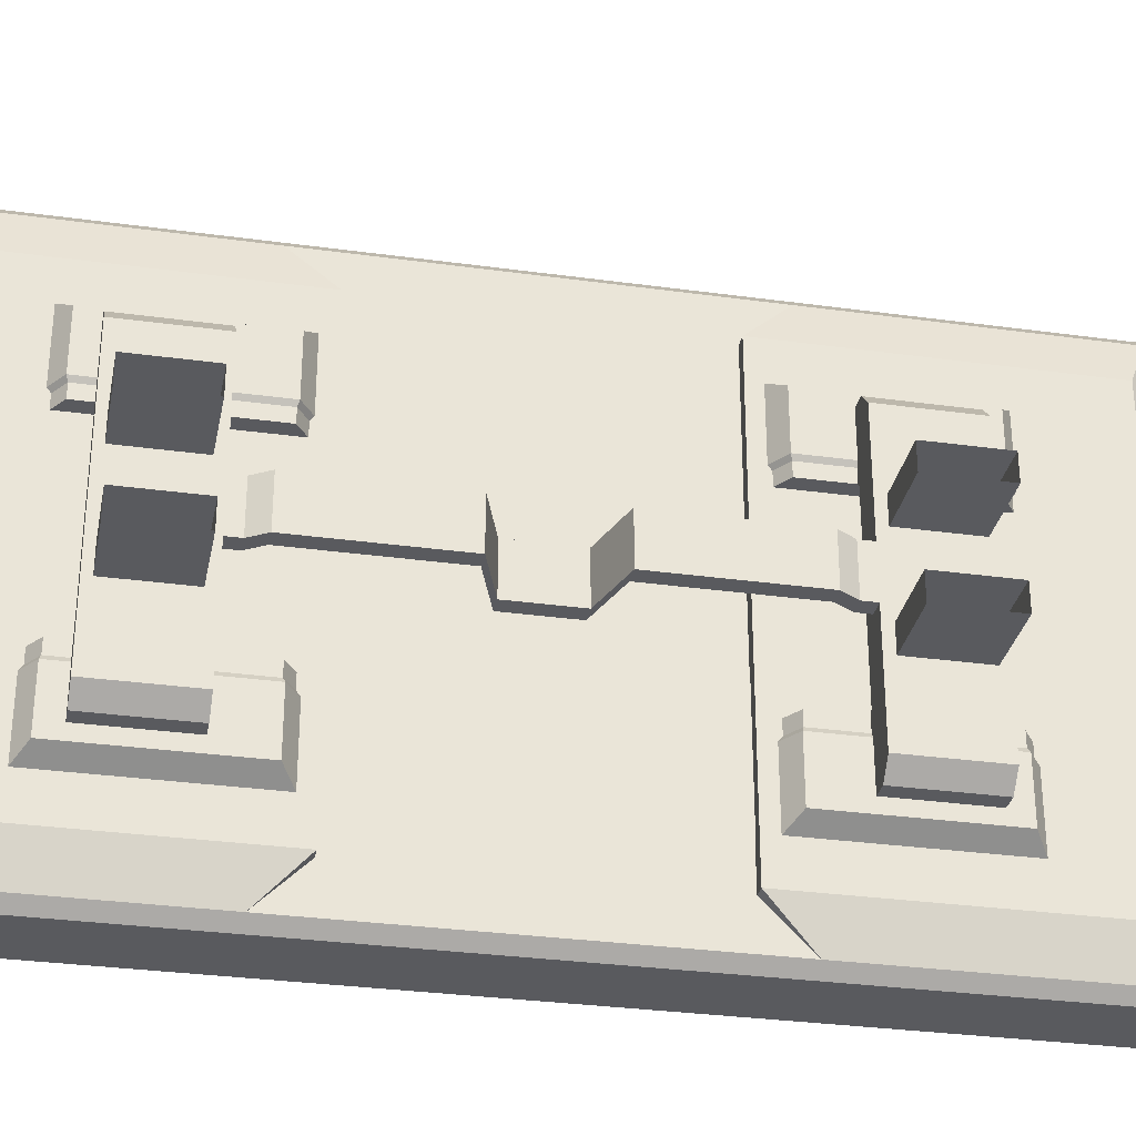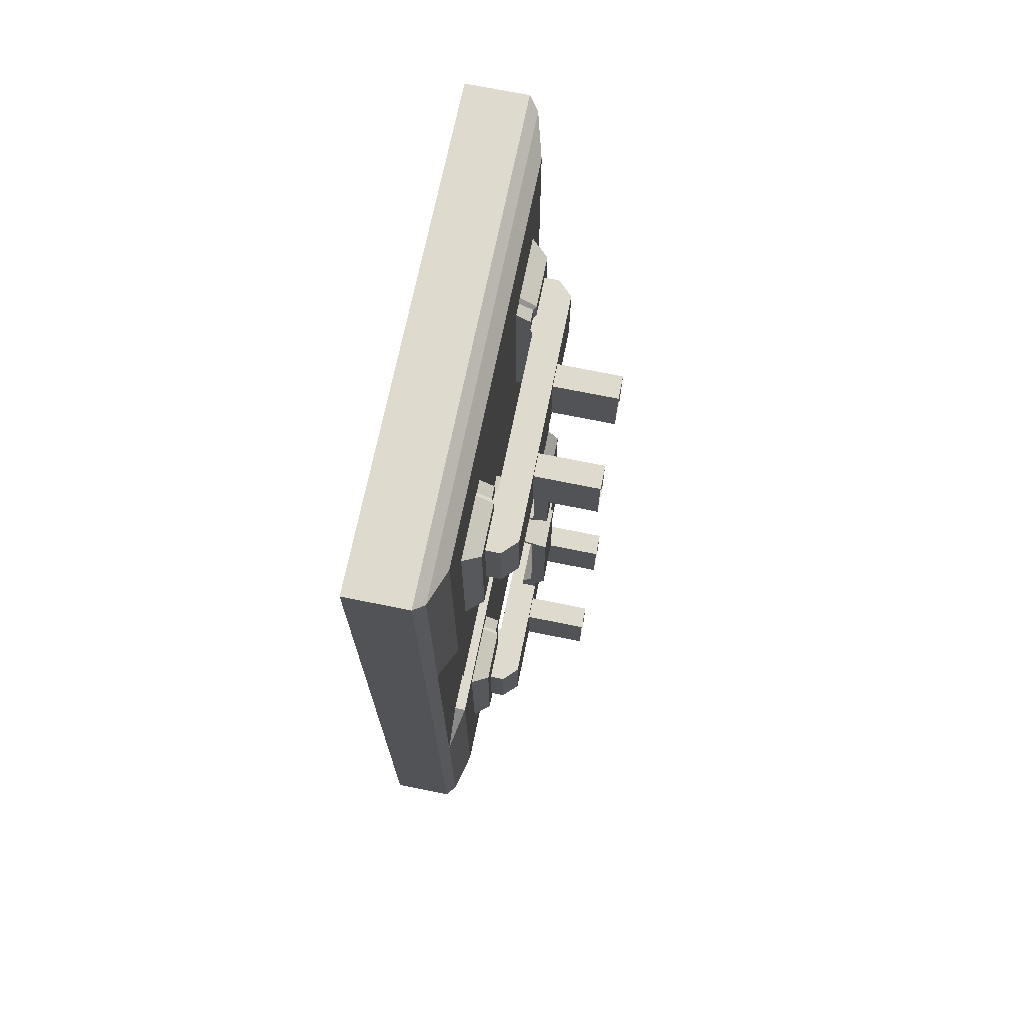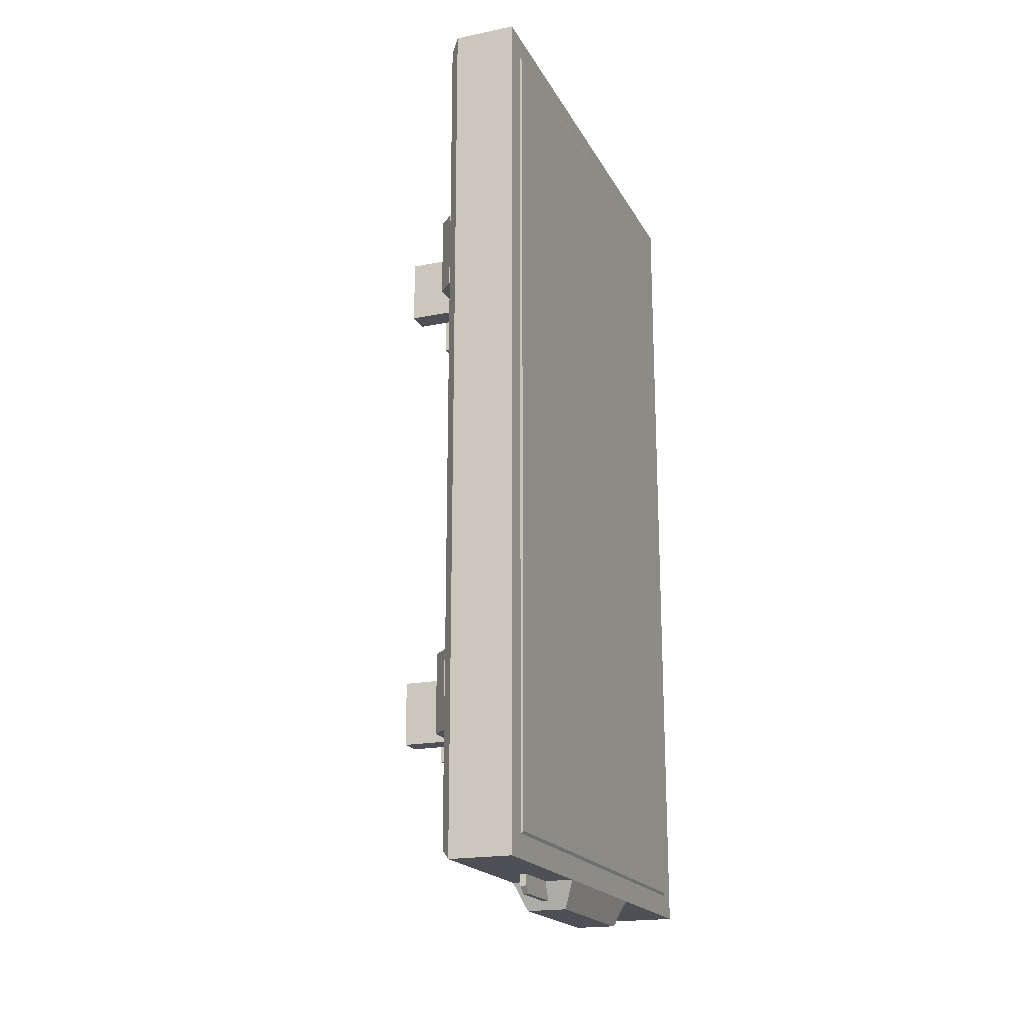
<metadata>
{"format":"obj","ext":"obj","renderer":"f3d","projection":"perspective","resolution":1024,"background":"white","views":[{"elev":-31.2,"azim":-101.1,"up":"+Z"},{"elev":71.1,"azim":-168.5,"up":"+Y"},{"elev":-19.4,"azim":20.9,"up":"+Y"}]}
</metadata>
<code>
g Mesh1 NM_Sign_Variety_X1 Model
v -5.947 3.542 -9.912
v -5.846 4.637 -9.912
v -5.846 3.474 -9.912
f 1 2 3
v -5.947 3.852 -9.912
f 2 1 4
v -5.947 3.852 -10
f 1 5 4
v -5.947 3.542 -10
f 5 1 6
f 3 6 1
v -5.846 3.474 -10
f 6 3 7
v -5.846 3.45 -10.03
f 8 6 7
v -5.966 3.532 -10.03
f 6 8 9
v -5.846 3.45 -10.49
f 10 9 8
v -5.966 3.532 -10.41
f 9 10 11
v -5.846 4.66 -10.49
f 12 11 10
v -5.966 4.579 -10.41
f 11 12 13
v -5.966 4.579 -10.03
f 12 14 13
v -5.846 4.66 -10.03
f 14 12 15
v -5.947 4.569 -10
f 15 16 14
v -5.846 4.637 -10
f 16 15 17
f 2 16 17
v -5.947 4.569 -9.912
f 16 2 18
v -5.947 4.442 -9.912
f 2 19 18
f 2 4 19
v -5.966 3.852 -9.888
f 20 19 4
v -5.966 4.442 -9.888
f 19 20 21
v -5.966 3.852 -8.718
f 22 21 20
v -5.966 4.442 -8.718
f 21 22 23
v -5.947 3.852 -8.694
f 24 23 22
v -5.947 4.442 -8.694
f 23 24 25
v -5.846 4.637 -8.694
f 24 26 25
v -5.947 3.542 -8.694
f 27 26 24
v -5.846 3.474 -8.694
f 26 27 28
v -5.846 3.474 -8.604
f 27 29 28
v -5.947 3.542 -8.604
f 29 27 30
f 24 30 27
v -5.947 3.852 -8.604
f 30 24 31
f 22 31 24
v -5.966 3.852 -8.574
f 22 32 31
v -5.966 3.852 -10.03
f 32 22 33
f 20 33 22
f 33 20 5
f 5 20 4
f 6 33 5
f 33 6 9
v -5.966 3.852 -10.32
f 9 34 33
f 34 9 11
f 34 11 13
v -5.966 4.442 -10.32
f 13 35 34
v -5.966 4.442 -10.03
f 13 36 35
f 36 13 14
v -5.947 4.442 -10
f 14 37 36
f 37 14 16
f 16 19 37
f 19 16 18
f 21 37 19
f 21 36 37
f 23 36 21
f 36 23 35
v -5.966 4.442 -8.574
f 38 35 23
v -6.071 4.442 -8.284
f 39 35 38
v -6.071 4.442 -10.32
f 39 40 35
v -6.176 4.442 -8.389
f 41 40 39
v -6.176 4.442 -10.22
f 40 41 42
v -6.176 4.387 -8.886
f 41 43 42
v -6.176 3.852 -8.389
f 43 41 44
v -6.071 3.852 -8.284
f 41 45 44
f 45 41 39
v -5.966 3.852 -8.284
f 39 46 45
v -5.966 4.442 -8.284
f 46 39 47
f 47 39 38
v -5.966 4.579 -8.574
f 48 47 38
v -5.966 4.579 -8.195
f 49 47 48
v -5.966 3.532 -8.195
f 47 49 50
v -5.846 4.66 -8.114
f 51 50 49
v -5.846 3.45 -8.114
f 50 51 52
v -5.846 3.352 -7.853
f 53 52 51
v -5.846 3.352 -9.303
f 52 53 54
v -5.766 3.352 -9.303
f 53 55 54
v -5.766 3.352 -7.853
f 55 53 56
v -5.766 3.629 -7.576
f 57 56 53
v -5.766 2.391 -7.576
f 58 56 57
v -5.766 2.391 -7.853
f 56 58 59
v -5.766 1.429 -7.853
f 58 60 59
v -5.766 1.152 -7.576
f 60 58 61
v -5.696 2.391 -7.506
f 62 61 58
v -5.766 -0.6314 -7.576
f 62 63 61
v -5.696 -0.7014 -7.506
f 63 62 64
v -5.256 -0.7014 -7.506
f 62 65 64
v -5.256 2.391 -7.506
f 65 62 66
v -5.696 5.483 -7.506
f 67 66 62
v -5.256 5.483 -7.506
f 66 67 68
v -5.256 5.483 -11.1
f 67 69 68
v -5.696 5.483 -11.1
f 69 67 70
v -5.766 5.413 -7.576
f 71 70 67
v -5.766 5.413 -9.303
f 70 71 72
v -5.846 5.302 -7.853
f 73 72 71
v -5.846 5.302 -9.303
f 72 73 74
f 73 51 74
f 51 73 53
f 73 57 53
f 57 73 71
f 67 57 71
f 62 57 67
f 57 62 58
v -5.846 4.66 -8.574
f 74 51 75
f 49 75 51
f 75 49 48
v -5.947 4.569 -8.604
f 76 75 48
v -5.846 4.637 -8.604
f 75 76 77
v -5.947 4.569 -8.694
f 78 77 76
f 77 78 26
f 25 26 78
f 76 25 78
v -5.947 4.442 -8.604
f 25 76 79
f 76 38 79
f 38 76 48
f 38 23 79
f 79 23 25
f 74 77 26
f 74 75 77
v -5.846 3.45 -8.574
f 75 80 77
f 75 52 80
f 52 75 51
f 80 50 52
v -5.966 3.532 -8.574
f 50 80 81
f 80 30 81
f 30 80 29
f 80 54 29
f 52 54 80
f 29 54 28
f 28 54 74
v -5.846 5.302 -10.75
f 54 82 74
v -5.846 3.352 -10.75
f 82 54 83
f 55 83 54
v -5.766 3.352 -10.75
f 83 55 84
v -5.766 1.429 -10.75
f 55 85 84
v -5.766 1.429 -9.303
f 55 86 85
v -5.766 1.649 -8.678
f 55 87 86
v -5.766 2.859 -8.678
f 55 88 87
v -5.766 2.859 -8.168
f 55 89 88
v -5.766 2.839 -8.118
f 55 90 89
f 56 90 55
f 90 56 59
v -5.766 1.629 -8.118
f 59 91 90
f 60 91 59
v -5.766 1.589 -8.139
f 91 60 92
f 92 60 86
v -5.846 1.429 -7.853
f 93 86 60
v -5.846 1.429 -9.303
f 86 93 94
v -5.846 1.331 -8.114
f 93 95 94
v -5.846 0.1207 -8.114
f 95 93 96
v -5.846 -0.5204 -7.853
f 97 96 93
v -5.846 -0.5204 -9.303
f 96 97 98
v -5.766 -0.6314 -9.303
f 97 99 98
f 99 97 63
f 97 61 63
f 61 97 93
f 60 61 93
v -5.696 -0.7014 -8.683
f 63 100 99
f 100 63 64
v -5.494 -0.7014 -8.683
f 64 101 100
v -5.494 -0.7014 -8.293
f 101 64 102
f 102 64 65
v -5.454 -0.7014 -8.293
f 102 65 103
v -5.454 -0.7014 -8.683
f 103 65 104
v -5.256 -0.7014 -8.683
f 104 65 105
v -5.256 -0.536 -7.672
f 106 105 65
v -5.256 -0.536 -10.93
f 105 106 107
v -5.246 -0.5159 -7.692
f 107 108 106
v -5.246 -0.5159 -10.91
f 108 107 109
v -5.246 1.617 -10.91
f 107 110 109
v -5.246 2.391 -10.91
f 110 107 111
v -5.256 2.391 -10.93
f 111 107 112
v -5.256 -0.7014 -11.1
f 112 113 107
v -5.256 2.391 -11.1
f 113 112 114
f 112 69 114
v -5.256 5.317 -10.93
f 69 112 115
f 115 111 112
v -5.246 5.297 -10.91
f 116 111 115
v -5.246 3.844 -10.91
f 111 116 117
v -5.246 3.844 -7.692
f 116 118 117
v -5.246 5.297 -7.692
f 118 116 119
f 115 119 116
v -5.256 5.317 -7.672
f 119 115 120
f 120 69 115
f 69 120 68
f 120 66 68
v -5.256 2.391 -7.672
f 66 120 121
f 121 119 120
f 119 121 118
v -5.246 2.391 -7.692
f 118 121 122
f 121 108 122
f 108 121 106
f 106 66 121
f 66 106 65
v -5.246 1.617 -7.692
f 122 108 123
f 109 123 108
f 123 109 110
f 117 123 110
f 117 122 123
f 122 117 118
f 117 110 111
v -5.696 2.391 -11.1
f 69 124 114
f 124 69 70
v -5.766 2.391 -11.03
f 70 125 124
v -5.766 3.629 -11.03
f 125 70 126
v -5.766 5.413 -11.03
f 126 70 127
f 70 72 127
f 72 82 127
f 82 72 74
f 83 127 82
f 127 83 126
f 126 83 84
v -5.766 2.391 -10.75
f 128 126 84
f 126 128 125
v -5.766 1.152 -11.03
f 128 129 125
f 129 128 85
f 84 85 128
v -5.846 1.429 -10.75
f 130 129 85
v -5.766 -0.6314 -11.03
f 130 131 129
v -5.846 -0.5204 -10.75
f 131 130 132
f 94 132 130
f 132 94 98
v -5.846 1.308 -8.694
f 94 133 98
v -5.846 1.308 -8.604
f 94 134 133
v -5.846 1.331 -8.574
f 94 135 134
f 94 95 135
v -5.846 0.1207 -8.574
f 95 136 135
f 136 95 96
v -5.966 0.2021 -8.195
f 137 95 96
v -5.966 1.249 -8.195
f 95 137 138
v -5.966 0.339 -8.284
f 137 139 138
v -5.966 0.2021 -8.574
f 139 137 140
f 137 136 140
f 136 137 96
f 96 98 136
v -5.846 0.1438 -8.604
f 136 98 141
v -5.846 0.1438 -8.694
f 141 98 142
f 142 98 133
v -5.947 0.2122 -8.694
f 133 143 142
v -5.947 0.339 -8.694
f 143 133 144
v -5.947 0.929 -8.694
f 144 133 145
v -5.947 1.239 -8.694
f 145 133 146
f 134 146 133
v -5.947 1.239 -8.604
f 146 134 147
f 135 147 134
v -5.966 1.249 -8.574
f 147 135 148
f 135 138 148
f 138 135 95
v -5.966 0.929 -8.284
f 138 149 148
f 149 138 139
v -6.071 0.929 -8.284
f 139 150 149
v -6.071 0.339 -8.284
f 150 139 151
v -6.071 0.339 -10.32
f 152 151 139
v -6.176 0.339 -8.389
f 152 153 151
v -6.176 0.339 -10.22
f 153 152 154
v -6.176 0.929 -10.22
f 152 155 154
v -6.071 0.929 -10.32
f 155 152 156
v -5.966 0.929 -10.32
f 152 157 156
v -5.966 0.339 -10.32
f 157 152 158
v -5.966 0.339 -8.574
f 159 158 152
v -5.966 0.339 -8.718
f 158 159 160
v -5.947 0.339 -8.604
f 160 159 161
v -5.947 0.2122 -8.604
f 159 162 161
f 162 159 140
f 139 140 159
f 152 139 159
f 136 162 140
f 162 136 141
f 135 136 141
f 135 141 134
f 134 141 142
f 143 141 142
f 141 143 162
f 143 161 162
f 161 143 144
f 160 161 144
f 145 160 144
v -5.966 0.929 -8.718
f 160 145 163
v -5.947 0.929 -8.604
f 164 163 145
v -5.966 0.929 -8.574
f 165 163 164
v -5.966 0.929 -10.03
f 163 165 166
v -6.071 0.929 -9.143
f 167 166 165
f 167 157 166
v -6.071 0.929 -9.463
f 168 157 167
f 168 156 157
f 168 155 156
v -6.176 0.929 -9.463
f 155 168 169
v -6.071 1.019 -9.463
f 170 169 168
v -6.176 1.019 -9.463
f 169 170 171
v -6.071 1.019 -9.143
f 171 172 170
v -6.176 1.019 -9.143
f 172 171 173
v -6.246 1.129 -9.463
f 173 174 171
v -6.246 1.129 -9.143
f 174 173 175
v -6.141 1.129 -9.143
f 173 176 175
f 176 173 172
f 167 173 172
v -6.176 0.929 -9.143
f 173 167 177
v -6.176 0.929 -8.389
f 167 178 177
f 178 167 150
f 150 167 149
f 149 167 165
f 148 149 165
f 164 148 165
f 148 164 147
f 145 147 164
f 147 145 146
f 150 153 178
f 153 150 151
v -6.176 0.3941 -8.886
f 153 179 178
f 179 153 154
v -6.176 0.3941 -9.056
f 179 154 180
v -6.176 0.3941 -9.556
f 180 154 181
v -6.176 0.3941 -9.726
f 181 154 182
v -6.176 0.8641 -9.726
f 182 154 183
f 155 183 154
v -6.176 0.8641 -9.556
f 155 184 183
f 169 184 155
f 184 169 181
f 173 181 169
f 177 181 173
v -6.176 0.8641 -9.056
f 185 181 177
f 180 181 185
v -6.636 0.3941 -9.056
f 185 186 180
v -6.636 0.8641 -9.056
f 186 185 187
v -6.176 0.8641 -8.886
f 188 187 185
v -6.636 0.8641 -8.886
f 187 188 189
f 179 189 188
v -6.636 0.3941 -8.886
f 189 179 190
f 179 186 190
f 186 179 180
f 188 178 179
f 178 188 177
f 177 188 185
f 171 173 169
v -6.636 0.8641 -9.556
f 181 191 184
v -6.636 0.3941 -9.556
f 191 181 192
v -6.636 0.3941 -9.726
f 181 193 192
f 193 181 182
f 183 193 182
v -6.636 0.8641 -9.726
f 193 183 194
f 184 194 183
f 194 184 191
f 170 167 172
f 167 170 168
v -6.141 1.129 -9.463
f 195 172 170
f 172 195 176
v -6.141 2.059 -9.143
f 195 196 176
v -6.141 2.059 -9.463
f 196 195 197
v -6.246 2.059 -9.463
f 195 198 197
f 195 174 198
f 195 171 174
f 171 195 170
v -6.246 2.059 -9.143
f 174 199 198
f 199 174 175
f 175 196 199
f 175 176 196
v -5.771 2.179 -9.143
f 199 196 200
v -5.771 2.179 -9.463
f 196 201 200
f 201 196 197
v -5.876 2.179 -9.463
f 197 202 201
f 197 198 202
f 199 202 198
v -5.876 2.179 -9.143
f 202 199 203
f 199 200 203
v -5.771 2.391 -9.143
f 203 200 204
f 201 204 200
v -5.771 2.391 -9.463
f 204 201 205
v -5.876 2.391 -9.463
f 201 206 205
f 201 202 206
v -5.876 2.602 -9.463
f 202 207 206
v -5.876 2.391 -9.143
f 202 208 207
f 208 202 203
f 203 204 208
v -5.771 2.602 -9.143
f 209 208 204
v -5.876 2.602 -9.143
f 208 209 210
v -6.141 2.722 -9.143
f 210 209 211
v -5.771 2.602 -9.463
f 212 211 209
v -6.141 2.722 -9.463
f 211 212 213
v -6.246 2.722 -9.463
f 212 214 213
f 212 207 214
f 205 207 212
f 207 205 206
f 212 204 205
f 204 212 209
v -6.246 2.722 -9.143
f 207 215 214
f 215 207 210
f 207 208 210
f 210 211 215
v -6.246 3.652 -9.143
f 215 211 216
v -6.141 3.652 -9.143
f 216 211 217
v -6.141 3.652 -9.463
f 211 218 217
f 218 211 213
v -6.246 3.652 -9.463
f 213 219 218
f 213 214 219
f 215 219 214
f 219 215 216
v -6.176 3.762 -9.143
f 220 219 216
v -6.176 3.762 -9.463
f 219 220 221
v -6.071 3.762 -9.143
f 221 222 220
v -6.071 3.762 -9.463
f 222 221 223
f 218 221 223
f 218 219 221
v -6.176 3.852 -9.463
f 223 224 221
v -6.071 3.852 -9.463
f 224 223 225
v -6.071 3.852 -9.143
f 223 226 225
f 226 223 222
f 222 218 223
f 218 222 217
f 220 217 222
f 216 217 220
v -6.176 3.852 -9.143
f 227 222 220
f 222 227 226
f 44 226 227
f 226 44 45
f 226 45 46
f 226 46 32
f 46 81 32
f 46 50 81
f 50 46 47
f 81 31 32
f 31 81 30
f 33 226 32
f 34 226 33
f 34 225 226
v -6.071 3.852 -10.32
f 228 225 34
v -6.176 3.852 -10.22
f 229 225 228
f 225 229 224
v -6.176 3.917 -9.556
f 230 224 229
v -6.176 4.387 -9.556
f 224 230 231
v -6.636 3.917 -9.556
f 232 231 230
v -6.636 4.387 -9.556
f 231 232 233
v -6.636 4.387 -9.726
f 234 231 233
v -6.176 4.387 -9.726
f 231 234 235
v -6.636 3.917 -9.726
f 236 235 234
v -6.176 3.917 -9.726
f 235 236 237
f 236 230 237
f 230 236 232
f 230 229 237
f 237 229 42
f 228 42 229
f 42 228 40
f 228 35 40
f 35 228 34
f 42 235 237
f 42 231 235
v -6.176 4.387 -9.056
f 42 238 231
f 42 43 238
v -6.636 4.387 -9.056
f 43 239 238
v -6.636 4.387 -8.886
f 239 43 240
v -6.176 3.917 -8.886
f 241 240 43
v -6.636 3.917 -8.886
f 240 241 242
v -6.636 3.917 -9.056
f 241 243 242
v -6.176 3.917 -9.056
f 243 241 244
f 241 227 244
f 241 44 227
f 44 241 43
f 231 244 227
f 231 238 244
f 238 243 244
f 243 238 239
f 231 227 224
f 224 227 221
f 221 227 220
v -5.966 1.249 -10.03
f 157 245 166
v -5.966 1.249 -10.41
f 245 157 246
v -5.966 0.2021 -10.41
f 246 157 247
f 158 247 157
v -5.966 0.339 -10.03
f 248 247 158
v -5.966 0.2021 -10.03
f 247 248 249
v -5.947 0.339 -10
f 250 249 248
v -5.947 0.2122 -10
f 249 250 251
v -5.947 0.339 -9.912
f 252 251 250
v -5.947 0.2122 -9.912
f 251 252 253
v -5.846 1.308 -9.912
f 254 253 252
v -5.846 0.1438 -9.912
f 253 254 255
f 255 251 253
v -5.846 0.1438 -10
f 251 255 256
v -5.846 0.1207 -10.03
f 257 251 256
f 251 257 249
v -5.846 0.1207 -10.49
f 258 249 257
f 249 258 247
v -5.846 1.331 -10.49
f 259 247 258
f 247 259 246
f 259 245 246
v -5.846 1.331 -10.03
f 245 259 260
v -5.947 1.239 -10
f 260 261 245
v -5.846 1.308 -10
f 261 260 262
f 254 261 262
v -5.947 1.239 -9.912
f 261 254 263
v -5.947 0.929 -9.912
f 254 264 263
f 254 252 264
v -5.966 0.929 -9.888
f 252 265 264
v -5.966 0.339 -9.888
f 265 252 266
f 248 266 252
f 248 160 266
f 160 248 158
f 160 265 266
f 265 160 163
f 163 166 265
v -5.947 0.929 -10
f 267 265 166
f 265 267 264
f 267 263 264
f 263 267 261
f 166 261 267
f 261 166 245
f 248 252 250
f 134 142 133
f 98 131 132
f 131 98 99
v -5.696 -0.7014 -9.923
f 99 268 131
v -5.696 -0.7014 -9.303
f 99 269 268
f 99 100 269
v -5.615 -0.8914 -8.763
f 270 269 100
v -5.615 -0.8914 -9.303
f 269 270 271
v -5.335 -0.8914 -9.303
f 270 272 271
v -5.335 -0.8914 -8.763
f 272 270 273
v -5.494 -0.8304 -8.737
f 270 274 273
f 274 270 100
f 274 100 101
v -5.494 -0.8304 -8.342
f 275 101 274
v -5.494 -0.7811 -8.293
f 276 101 275
f 101 276 102
f 276 103 102
v -5.454 -0.7811 -8.293
f 103 276 277
v -5.454 -0.8304 -8.342
f 276 278 277
f 278 276 275
v -5.454 -0.8304 -8.737
f 275 279 278
f 279 275 274
f 273 274 279
f 279 105 273
f 105 279 104
v -5.454 -0.7217 -8.667
f 280 279 104
v -5.454 -0.7667 -8.667
f 281 279 280
v -5.454 -0.8117 -8.667
f 282 279 281
v -5.454 -0.8117 -8.367
f 283 279 282
f 279 283 278
v -5.454 -0.7217 -8.367
f 284 278 283
f 284 277 278
f 284 103 277
f 103 284 104
f 104 284 280
f 284 281 280
v -5.454 -0.7667 -8.367
f 281 284 285
f 284 283 285
f 282 285 283
f 285 282 281
v -5.256 -0.7014 -9.303
f 286 273 105
f 273 286 272
v -5.335 -0.8914 -9.843
f 286 287 272
v -5.256 -0.7014 -9.923
f 287 286 288
f 286 107 288
f 105 107 286
f 288 107 113
v -5.454 -0.7014 -9.923
f 113 289 288
v -5.454 -0.7014 -10.31
f 113 290 289
v -5.494 -0.7014 -10.31
f 113 291 290
f 113 268 291
v -5.696 -0.7014 -11.1
f 268 113 292
f 114 292 113
f 292 114 124
f 124 131 292
f 131 124 129
f 129 124 125
f 131 268 292
v -5.494 -0.7014 -9.923
f 291 268 293
v -5.494 -0.8304 -9.869
f 268 294 293
v -5.615 -0.8914 -9.843
f 295 294 268
v -5.454 -0.8304 -9.869
f 294 295 296
f 287 296 295
f 296 287 288
f 296 288 289
v -5.454 -0.8117 -9.937
f 296 297 289
v -5.454 -0.8304 -10.26
f 297 296 298
f 294 298 296
v -5.494 -0.8304 -10.26
f 298 294 299
f 293 299 294
f 299 293 291
v -5.494 -0.7811 -10.31
f 299 291 300
v -5.454 -0.7811 -10.31
f 291 301 300
f 301 291 290
f 290 298 301
v -5.454 -0.7217 -10.24
f 290 302 298
v -5.454 -0.7217 -9.937
f 290 303 302
f 303 290 289
f 289 297 303
v -5.454 -0.7667 -9.937
f 304 303 297
f 304 302 303
v -5.454 -0.7667 -10.24
f 302 304 305
v -5.454 -0.8117 -10.24
f 304 306 305
f 306 304 297
f 297 298 306
f 306 298 305
f 305 298 302
f 298 300 301
f 300 298 299
f 271 287 295
f 287 271 272
f 295 269 271
f 269 295 268
f 130 86 94
f 86 130 85
v -5.766 1.589 -8.678
f 92 86 307
f 307 86 87
v -5.766 1.649 -8.649
f 308 307 87
v -5.766 1.629 -8.139
f 309 307 308
f 307 309 92
f 309 91 92
v -5.766 2.839 -8.168
f 310 91 309
f 91 310 90
f 89 90 310
f 310 308 89
f 309 308 310
v -5.766 2.799 -8.649
f 89 308 311
v -5.766 2.799 -8.678
f 308 312 311
f 312 308 87
f 312 87 88
f 88 311 312
f 311 88 89
f 74 26 28
f 26 29 28
f 77 29 26
f 77 80 29
g Mesh2 NM_Sign_Variety_X1 Model
v -5.776 2.641 -10.49
v -5.776 1.429 -9.686
v -5.776 2.641 -9.686
f 313 314 315
v -5.776 1.429 -10.49
f 314 313 316

</code>
